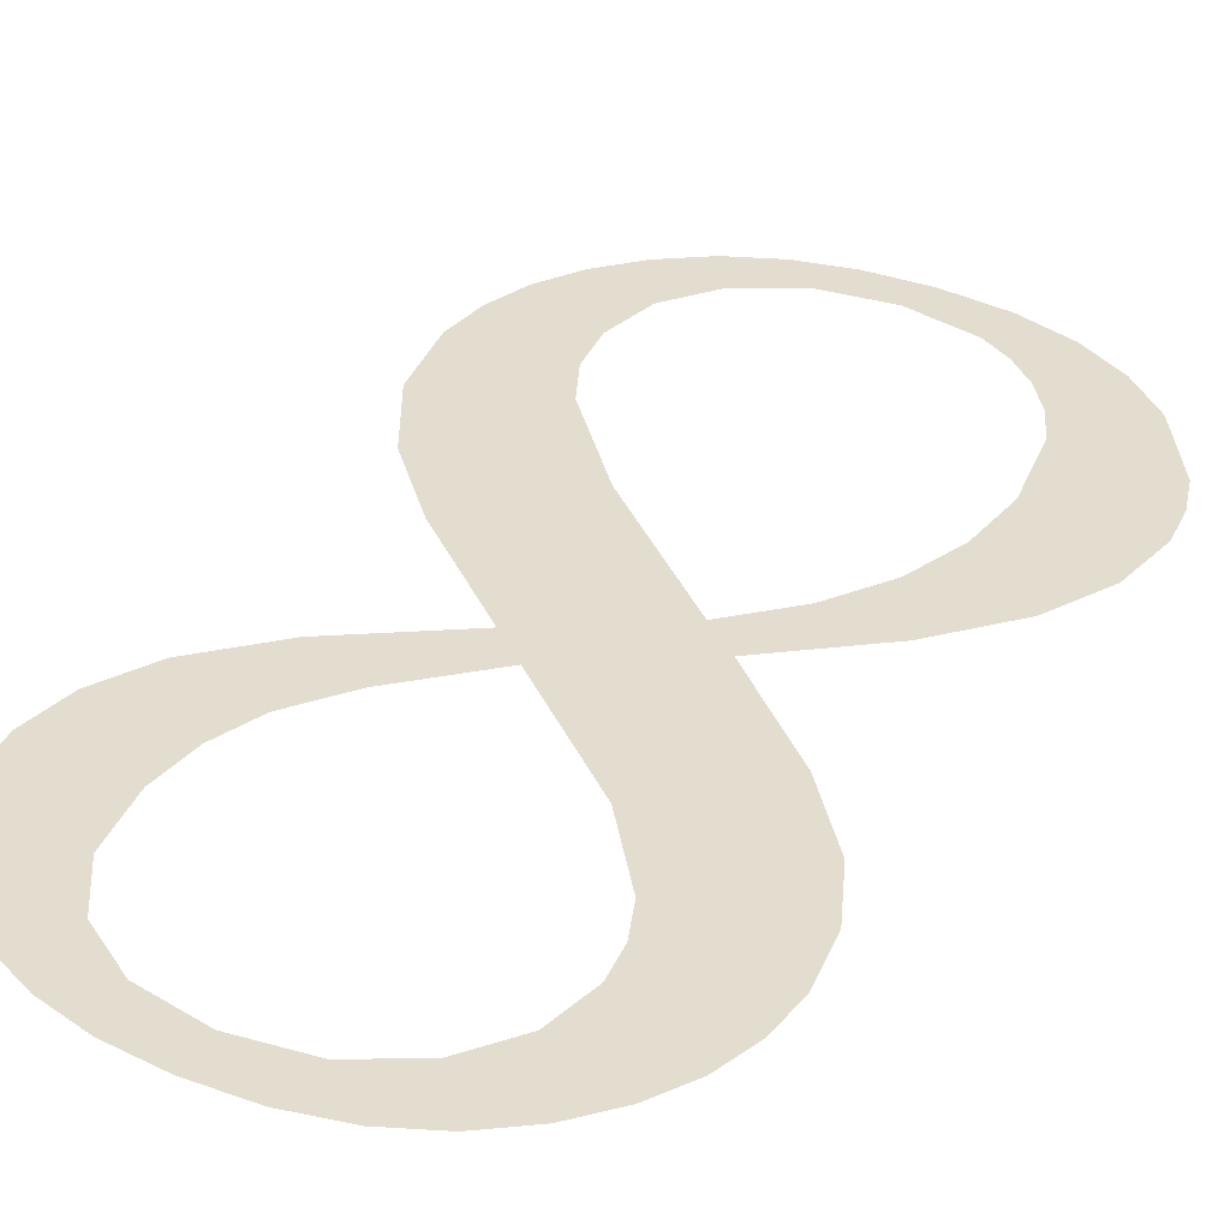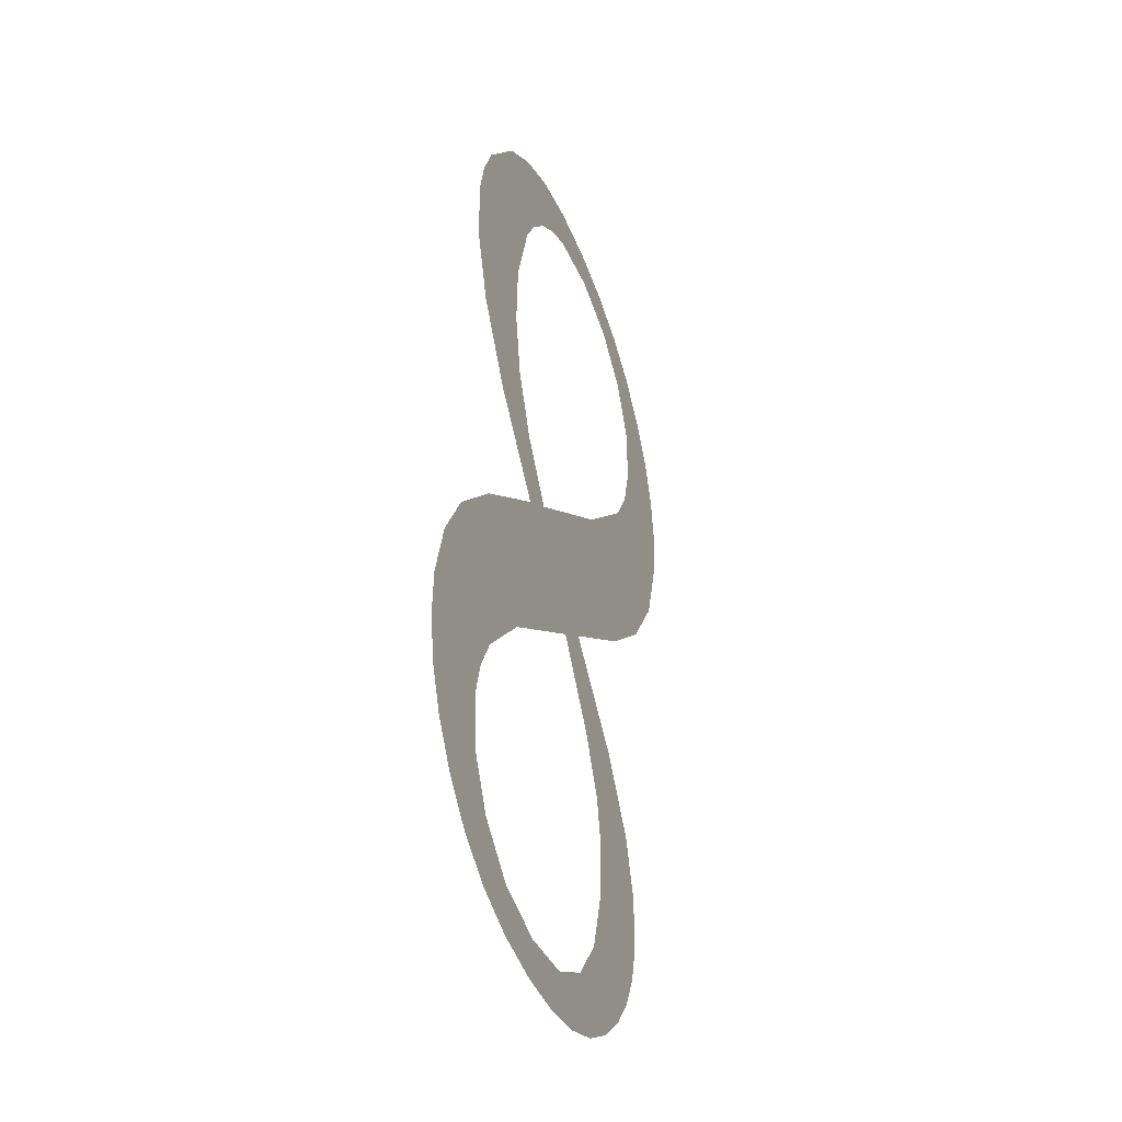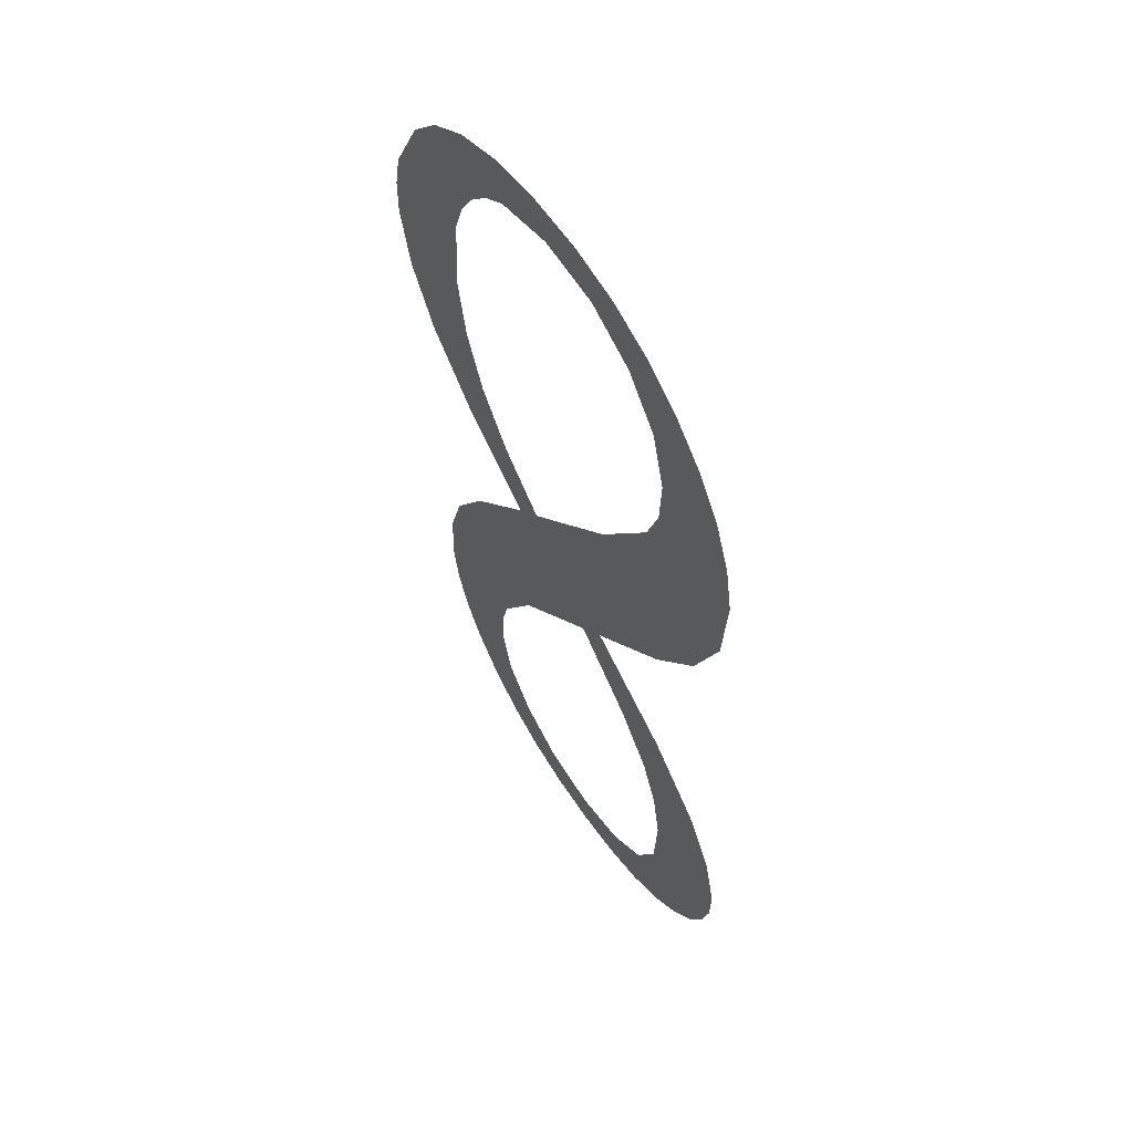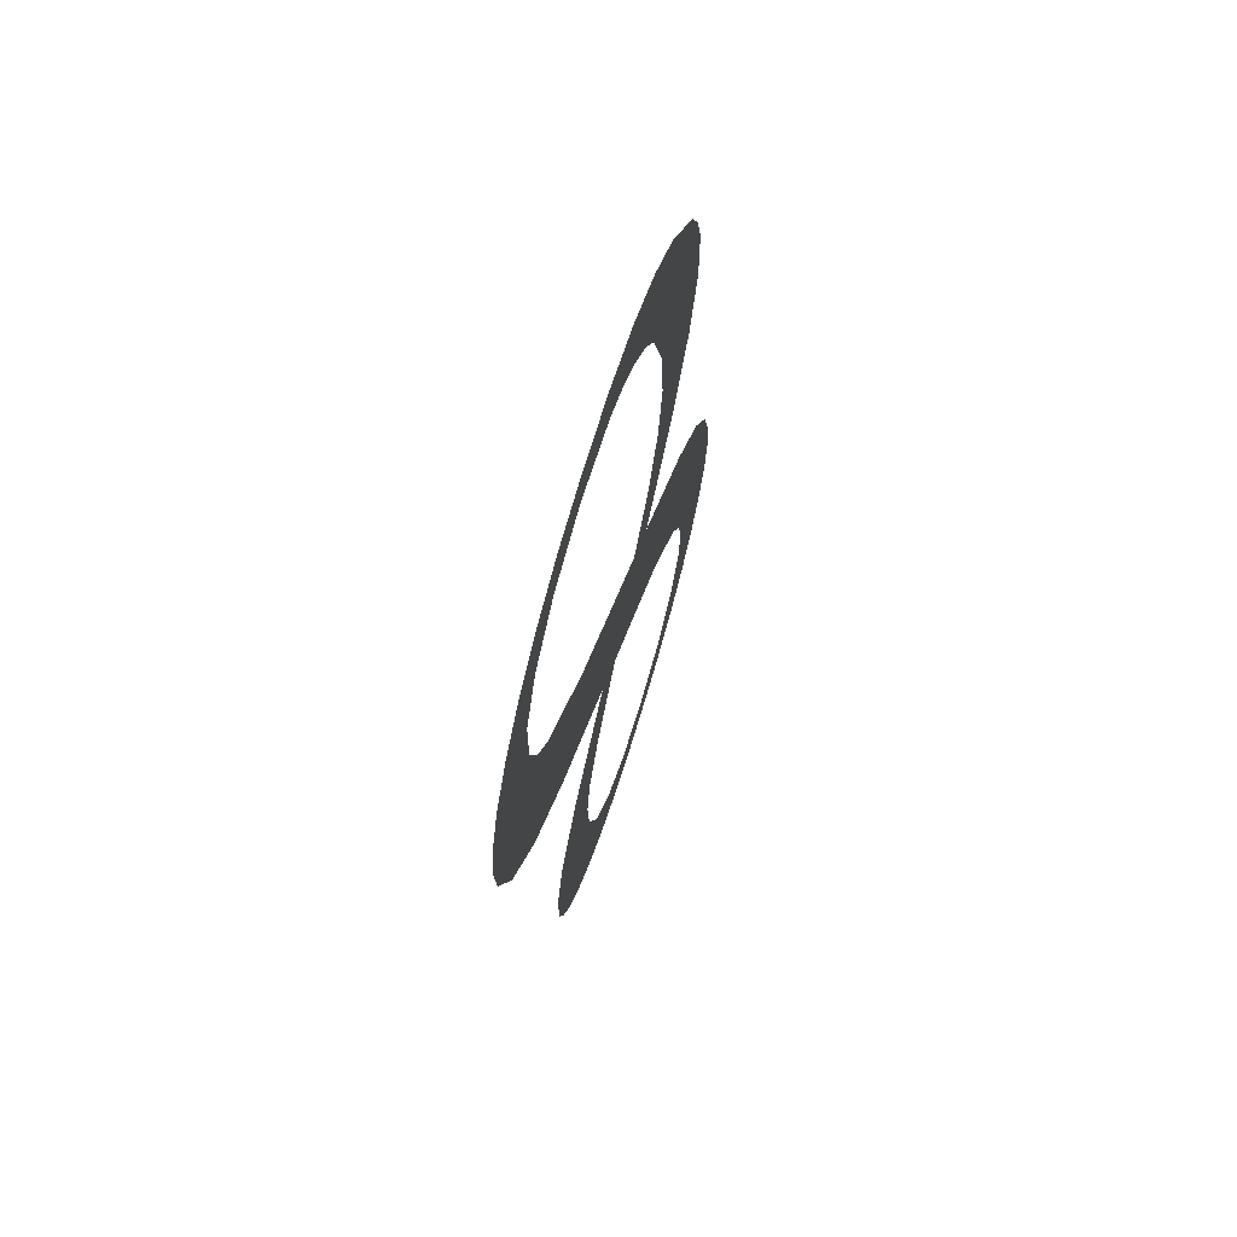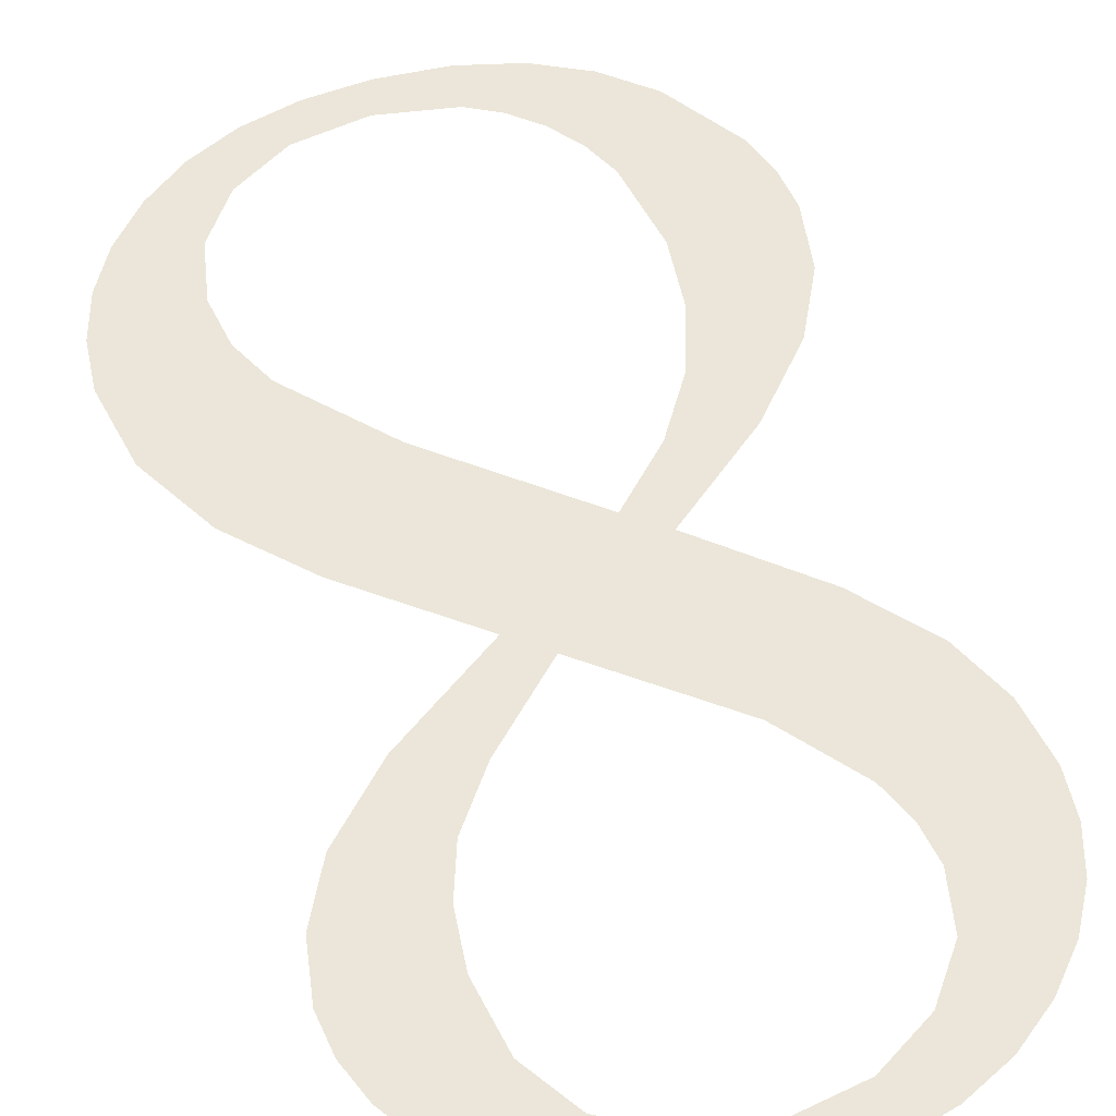
<metadata>
{"format":"obj","ext":"obj","renderer":"f3d","projection":"perspective","resolution":1024,"background":"white","views":[{"elev":37.4,"azim":-151.7,"up":"+Y"},{"elev":-46.4,"azim":-70.0,"up":"+Z"},{"elev":52.2,"azim":57.8,"up":"+Z"},{"elev":79.4,"azim":107.0,"up":"+Z"},{"elev":56.3,"azim":162.4,"up":"+Y"}]}
</metadata>
<code>
o _8_1_1/_8_1/mesh109/mesh109-geometry#mesh109-geometry
v 0.6477 0.06127 -0.02685
v 0.6478 0.06119 -0.02539
v 0.6477 0.06123 -0.02622
v 0.6479 0.0613 -0.02743
v 0.6481 0.06114 -0.02459
v 0.6482 0.06133 -0.02797
v 0.6489 0.06109 -0.02367
v 0.6487 0.06136 -0.02846
v 0.6492 0.06138 -0.02887
v 0.6491 0.06127 -0.02689
v 0.6492 0.06131 -0.02762
v 0.6492 0.06124 -0.02638
v 0.6498 0.0614 -0.02916
v 0.6502 0.06103 -0.0225
v 0.6497 0.06134 -0.02825
v 0.6493 0.06121 -0.02587
v 0.6504 0.06137 -0.02868
v 0.6501 0.06116 -0.02489
v 0.6505 0.06141 -0.02934
v 0.6517 0.06109 -0.02355
v 0.6514 0.06138 -0.02883
v 0.6506 0.061 -0.02213
v 0.6513 0.06141 -0.0294
v 0.6524 0.06092 -0.02061
v 0.6499 0.06097 -0.02141
v 0.6521 0.06141 -0.02934
v 0.6522 0.06106 -0.02317
v 0.6494 0.06092 -0.02063
v 0.6523 0.06137 -0.02868
v 0.6527 0.06114 -0.02451
v 0.6536 0.061 -0.02198
v 0.6489 0.06097 -0.0215
v 0.6528 0.0614 -0.02918
v 0.6536 0.06112 -0.02415
v 0.6535 0.06085 -0.0194
v 0.6491 0.06087 -0.01978
v 0.6529 0.06134 -0.02824
v 0.6532 0.06118 -0.02523
v 0.6537 0.06082 -0.01881
v 0.649 0.06082 -0.01887
v 0.6534 0.06138 -0.02891
v 0.6534 0.06121 -0.02589
v 0.6545 0.06095 -0.02107
v 0.6489 0.06068 -0.01622
v 0.6534 0.06131 -0.02755
v 0.6535 0.06125 -0.02662
v 0.6538 0.06078 -0.01813
v 0.6484 0.06071 -0.01674
v 0.6492 0.06076 -0.01773
v 0.6539 0.06136 -0.02852
v 0.6541 0.06069 -0.01655
v 0.6481 0.06092 -0.02058
v 0.6496 0.06066 -0.01585
v 0.6544 0.06116 -0.025
v 0.6546 0.06072 -0.01707
v 0.6537 0.06074 -0.01734
v 0.6477 0.06076 -0.01774
v 0.6494 0.06073 -0.01725
v 0.6544 0.06134 -0.02807
v 0.655 0.06089 -0.02004
v 0.6536 0.06067 -0.01611
v 0.6477 0.06087 -0.01971
v 0.6497 0.06071 -0.01684
v 0.6547 0.06131 -0.02759
v 0.6549 0.06076 -0.01765
v 0.6532 0.0607 -0.01668
v 0.6476 0.06079 -0.01827
v 0.6504 0.06064 -0.01562
v 0.6548 0.06121 -0.02577
v 0.6551 0.06079 -0.01827
v 0.6529 0.06065 -0.0158
v 0.6475 0.06082 -0.01882
v 0.6501 0.06069 -0.01651
v 0.6549 0.06128 -0.02707
v 0.6552 0.06083 -0.01895
v 0.6524 0.06068 -0.01623
v 0.6505 0.06068 -0.01627
v 0.6549 0.06125 -0.02653
v 0.6522 0.06064 -0.01561
v 0.6513 0.06064 -0.01555
v 0.6515 0.06067 -0.01608
f 1 2 3
f 2 1 4
f 3 2 1
f 4 1 2
f 2 4 5
f 5 4 2
f 5 4 6
f 6 4 5
f 5 6 7
f 7 6 5
f 7 6 8
f 8 6 7
f 7 8 9
f 9 8 7
f 7 9 10
f 10 9 7
f 10 9 11
f 11 9 10
f 12 7 10
f 10 7 12
f 11 9 13
f 13 9 11
f 7 12 14
f 14 12 7
f 11 13 15
f 15 13 11
f 14 12 16
f 16 12 14
f 15 13 17
f 17 13 15
f 14 16 18
f 18 16 14
f 17 13 19
f 19 13 17
f 14 18 20
f 20 18 14
f 17 19 21
f 21 19 17
f 14 20 22
f 22 20 14
f 21 19 23
f 23 19 21
f 22 20 24
f 24 20 22
f 25 14 22
f 22 14 25
f 21 23 26
f 26 23 21
f 24 20 27
f 27 20 24
f 28 14 25
f 25 14 28
f 21 26 29
f 29 26 21
f 30 27 20
f 20 27 30
f 24 27 31
f 31 27 24
f 28 32 14
f 14 32 28
f 29 26 33
f 33 26 29
f 27 30 34
f 34 30 27
f 24 31 35
f 35 31 24
f 36 32 28
f 28 32 36
f 29 33 37
f 37 33 29
f 34 30 38
f 38 30 34
f 35 31 39
f 39 31 35
f 40 32 36
f 36 32 40
f 37 33 41
f 41 33 37
f 34 38 42
f 42 38 34
f 39 31 43
f 43 31 39
f 44 32 40
f 40 32 44
f 37 41 45
f 45 41 37
f 34 42 46
f 46 42 34
f 39 43 47
f 47 43 39
f 48 32 44
f 44 32 48
f 49 44 40
f 40 44 49
f 45 41 46
f 46 41 45
f 46 50 34
f 34 50 46
f 47 43 51
f 51 43 47
f 48 52 32
f 32 52 48
f 44 49 53
f 53 49 44
f 46 41 50
f 50 41 46
f 34 50 54
f 54 50 34
f 51 43 55
f 55 43 51
f 51 56 47
f 47 56 51
f 57 52 48
f 48 52 57
f 53 49 58
f 58 49 53
f 54 50 59
f 59 50 54
f 55 43 60
f 60 43 55
f 61 56 51
f 51 56 61
f 57 62 52
f 52 62 57
f 53 58 63
f 63 58 53
f 54 59 64
f 64 59 54
f 55 60 65
f 65 60 55
f 61 66 56
f 56 66 61
f 67 62 57
f 57 62 67
f 53 63 68
f 68 63 53
f 54 64 69
f 69 64 54
f 65 60 70
f 70 60 65
f 71 66 61
f 61 66 71
f 62 67 72
f 72 67 62
f 68 63 73
f 73 63 68
f 69 64 74
f 74 64 69
f 70 60 75
f 75 60 70
f 71 76 66
f 66 76 71
f 68 73 77
f 77 73 68
f 69 74 78
f 78 74 69
f 79 76 71
f 71 76 79
f 68 77 80
f 80 77 68
f 79 81 76
f 76 81 79
f 80 77 81
f 81 77 80
f 80 81 79
f 79 81 80

</code>
